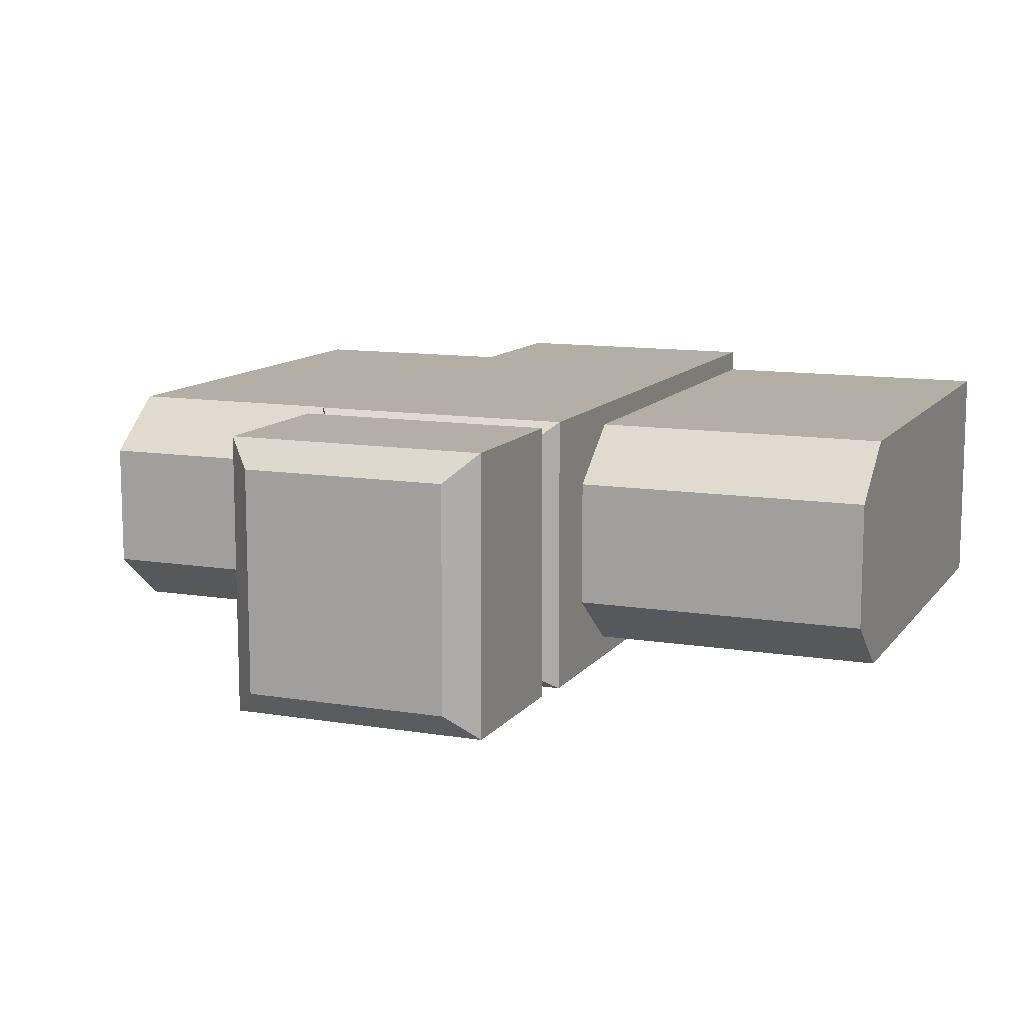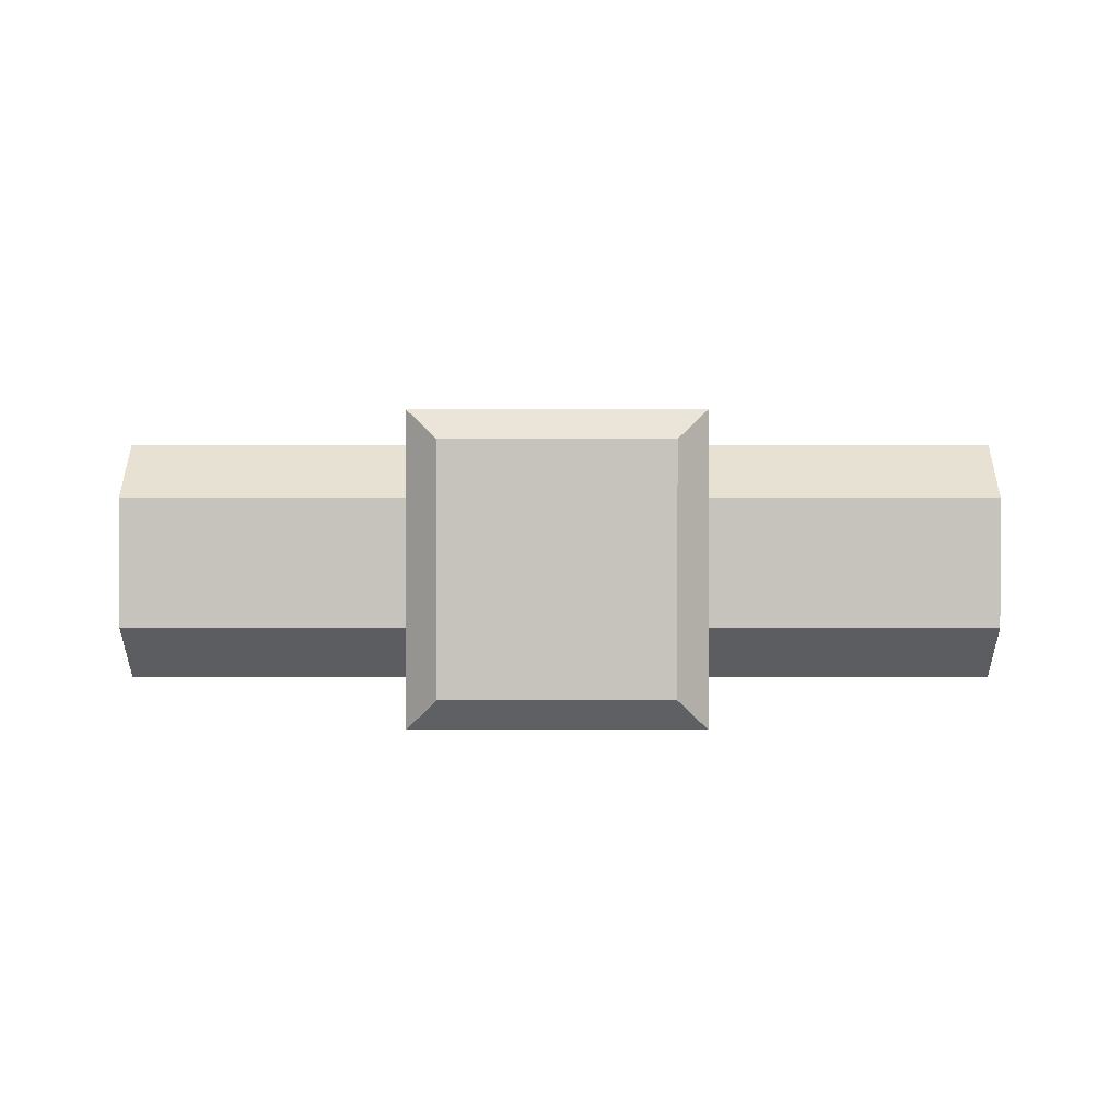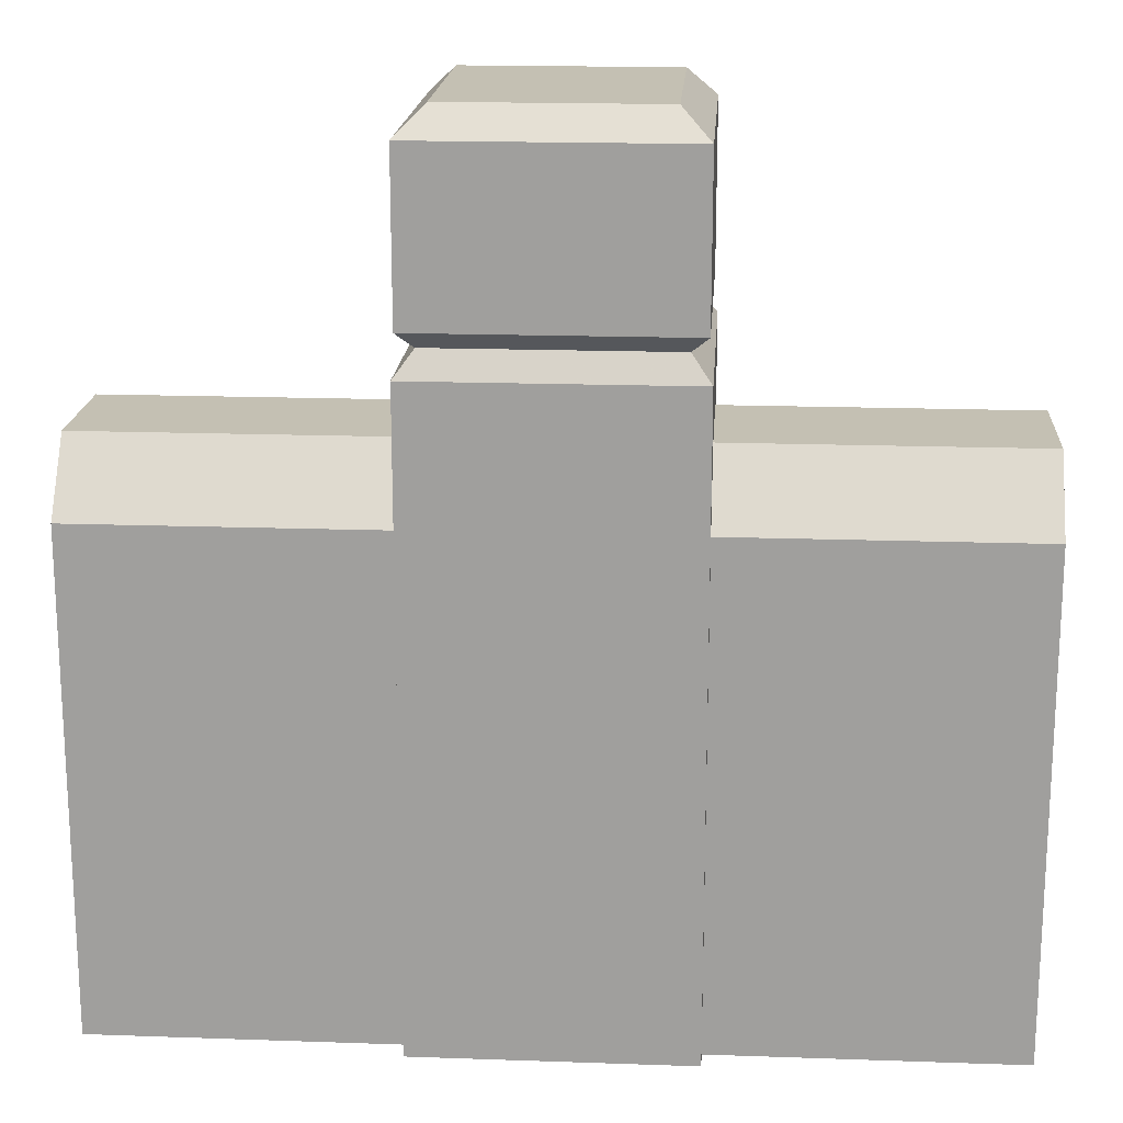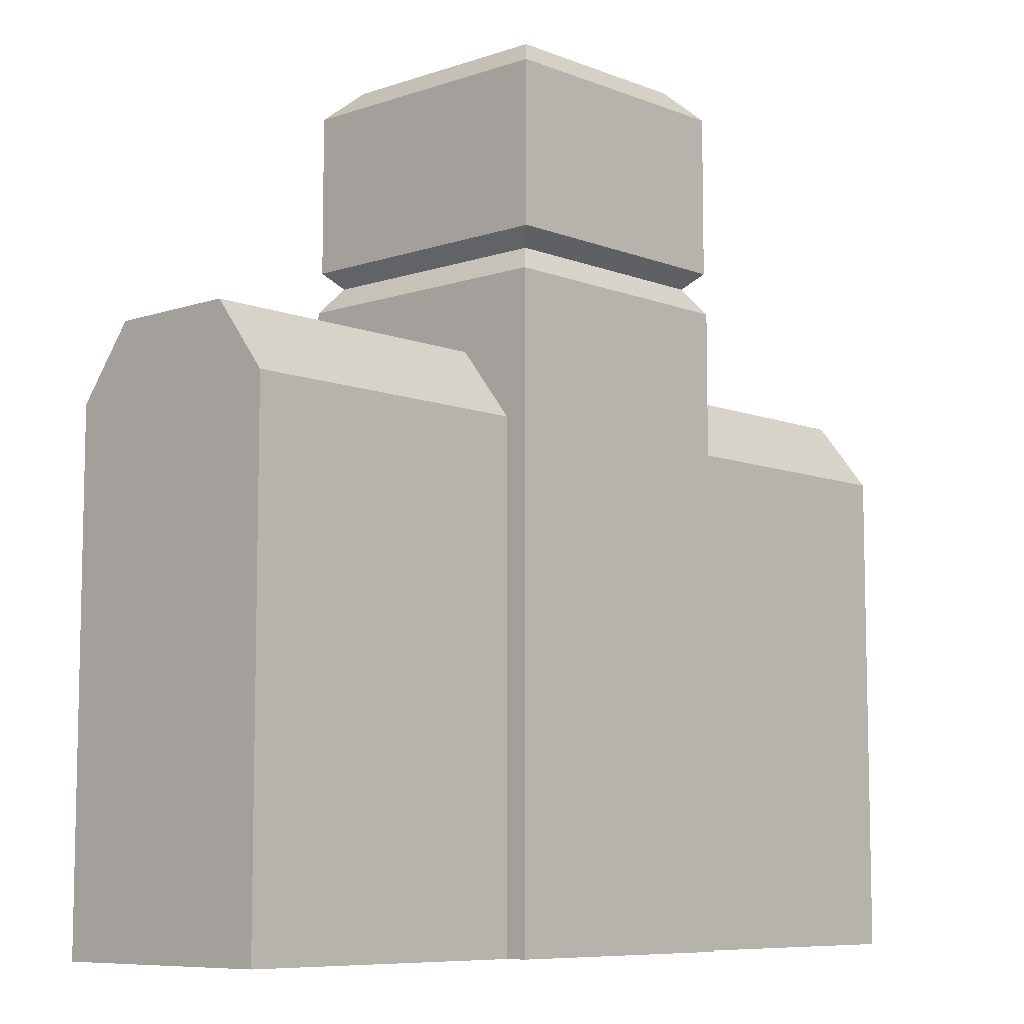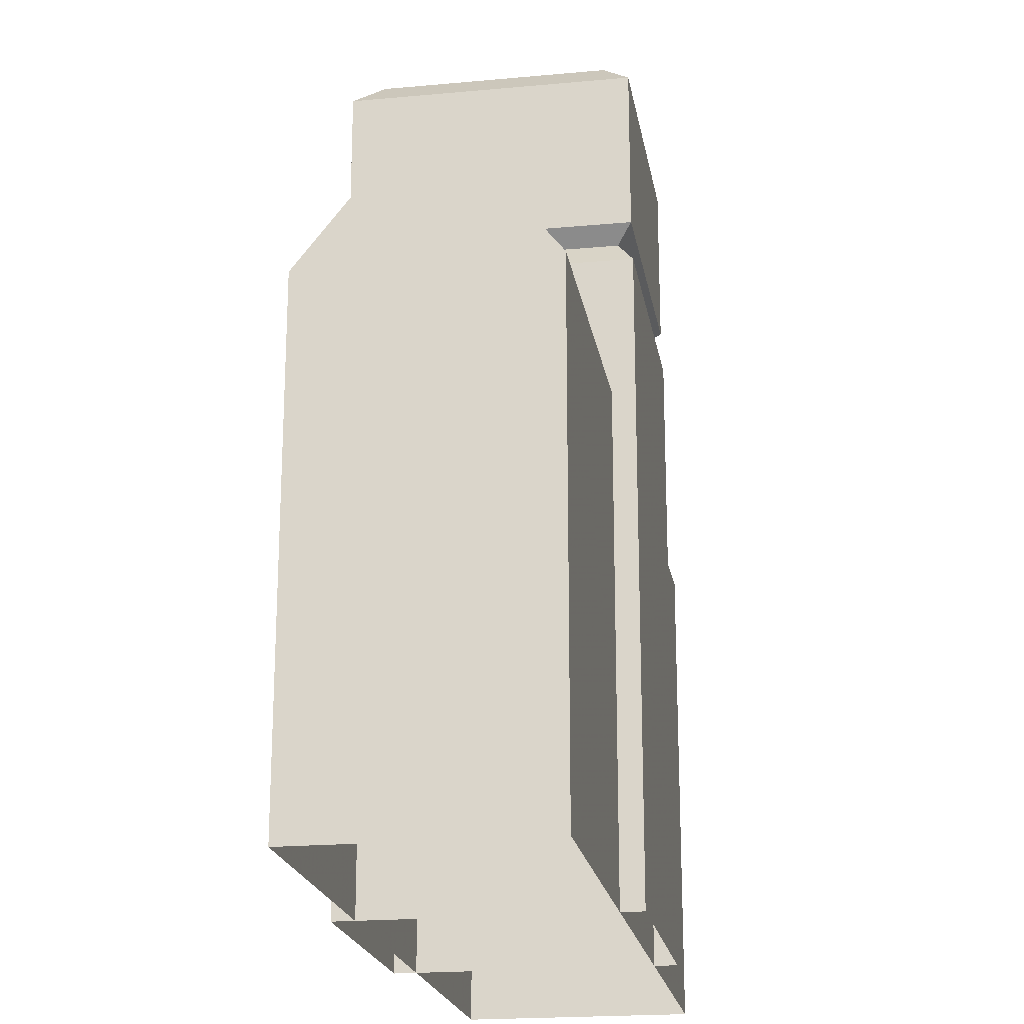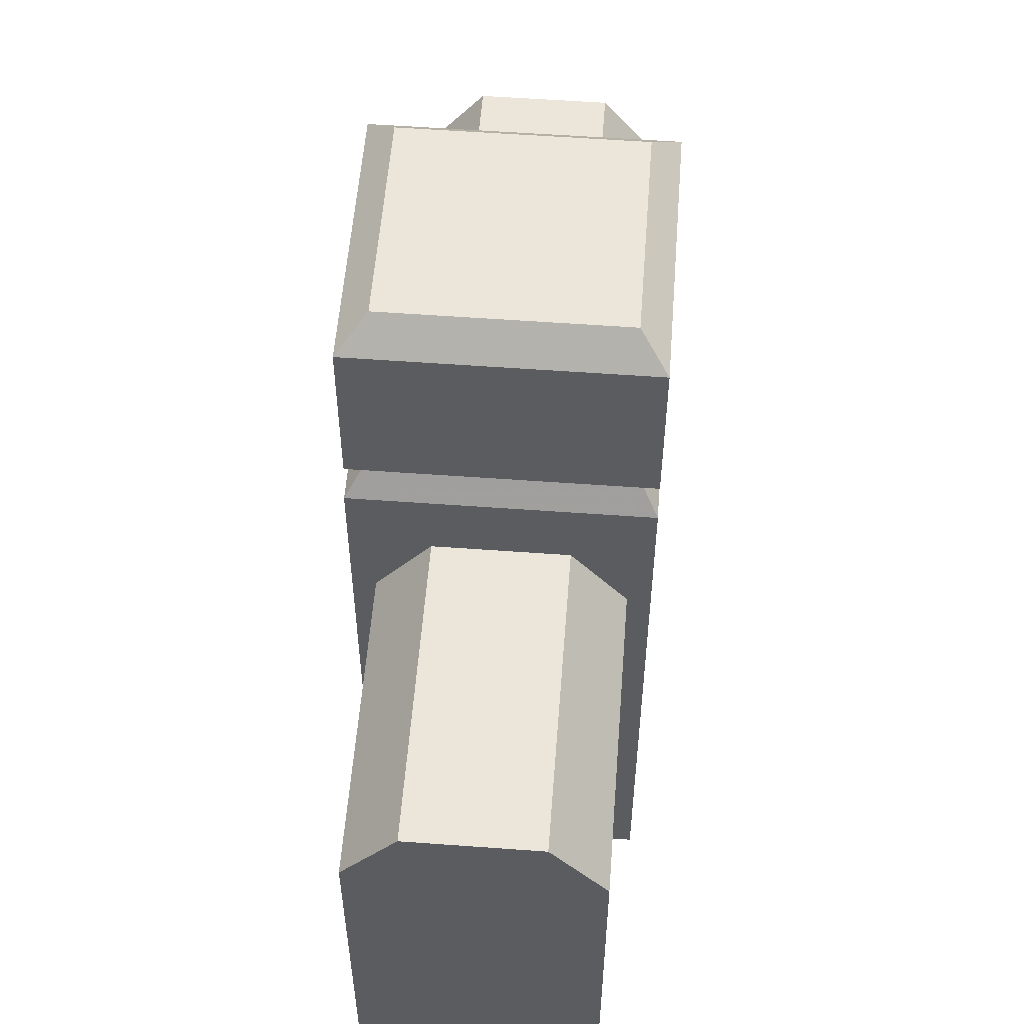
<metadata>
{"format":"obj","ext":"obj","renderer":"f3d","projection":"perspective","resolution":1024,"background":"white","views":[{"elev":11.3,"azim":22.0,"up":"+Y"},{"elev":1.3,"azim":0.2,"up":"+Y"},{"elev":18.0,"azim":-176.1,"up":"+Z"},{"elev":-8.2,"azim":133.0,"up":"+Z"},{"elev":-20.5,"azim":-80.5,"up":"+Z"},{"elev":55.6,"azim":94.4,"up":"+Z"}]}
</metadata>
<code>
g dongfang_yewai_357_langan02
v -7e-05 -6.145 53.92
v -3.9e-05 6.17 53.92
v -41.76 6.17 53.92
v -41.76 -6.144 53.92
v -7.4e-05 -11.33 47.34
v -7e-05 -6.145 53.92
v -41.76 -6.144 53.92
v -41.76 -11.33 47.34
v -6e-06 -11.33 0.000426
v -7.4e-05 -11.33 47.34
v -41.76 -11.33 47.34
v -41.76 -11.33 0.000407
v -41.76 11.36 47.34
v -41.76 6.17 53.92
v -3.9e-05 6.17 53.92
v -1.6e-05 11.36 47.34
v 5.1e-05 11.36 0.000426
v -41.76 11.36 0.000407
v -41.76 11.36 47.34
v -1.6e-05 11.36 47.34
v -41.76 -11.33 47.34
v -41.76 11.36 47.34
v -41.76 11.36 0.000407
v -41.76 -11.33 0.000407
v 41.76 -6.145 53.92
v 41.76 6.169 53.92
v 41.76 -11.33 47.34
v 41.76 -6.145 53.92
v 41.76 -11.33 0.000445
v 41.76 -11.33 47.34
v 41.76 11.36 47.34
v 41.76 6.169 53.92
v 41.76 11.36 47.34
v 41.76 11.36 0.000444
v 41.76 11.36 47.34
v 41.76 6.169 53.92
v 41.76 -6.145 53.92
v 41.76 -11.33 47.34
v -10.02 -10.65 82.52
v 9.83 -10.65 82.52
v 9.83 10.91 82.51
v -10.02 10.91 82.51
v -13.02 -13.5 0.000419
v 12.83 -13.5 0.00043
v 12.83 -13.5 60.55
v -13.02 -13.5 60.55
v 12.83 13.5 0.000429
v -13.02 13.5 0.000419
v -13.02 13.5 60.55
v 12.83 13.5 60.55
v -13.02 -13.5 60.55
v 12.83 -13.5 60.55
v 10.99 -11.89 62.95
v -11.19 -11.89 62.95
v 12.83 -13.5 60.55
v 12.83 13.5 60.55
v 10.99 11.92 62.94
v 10.99 -11.89 62.95
v 12.83 13.5 60.55
v -13.02 13.5 60.55
v -11.19 11.92 62.94
v 10.99 11.92 62.94
v -13.02 13.5 60.55
v -13.02 -13.5 60.55
v -11.19 -11.89 62.95
v -11.19 11.92 62.94
v 12.54 -13.35 64.49
v -12.74 -13.35 64.49
v 12.54 13.46 64.49
v 12.54 -13.35 64.49
v -12.74 13.46 64.49
v 12.54 13.46 64.49
v -12.74 -13.35 64.49
v -12.74 13.46 64.49
v -12.74 -13.35 64.49
v 12.54 -13.35 64.49
v 12.54 -13.34 79.85
v -12.74 -13.34 79.85
v 12.54 -13.35 64.49
v 12.54 13.46 64.49
v 12.54 13.46 79.84
v 12.54 -13.34 79.85
v 12.54 13.46 64.49
v -12.74 13.46 64.49
v -12.74 13.46 79.84
v 12.54 13.46 79.84
v -12.74 13.46 64.49
v -12.74 -13.35 64.49
v -12.74 -13.34 79.85
v -12.74 13.46 79.84
v -12.74 -13.34 79.85
v 12.54 -13.34 79.85
v 9.83 -10.65 82.52
v -10.02 -10.65 82.52
v 12.54 -13.34 79.85
v 12.54 13.46 79.84
v 9.83 10.91 82.51
v 9.83 -10.65 82.52
v 12.54 13.46 79.84
v -12.74 13.46 79.84
v -10.02 10.91 82.51
v 9.83 10.91 82.51
v -12.74 13.46 79.84
v -12.74 -13.34 79.85
v -10.02 -10.65 82.52
v -10.02 10.91 82.51
v -13.02 -13.5 0.000419
v -13.02 -13.5 60.55
v -13.02 13.5 60.55
v -13.02 13.5 0.000419
v 12.83 -13.5 60.55
v 12.83 -13.5 0.00043
v 12.83 13.5 0.000429
v 12.83 13.5 60.55
v -41.76 -6.144 53.92
v -41.76 6.17 53.92
v 41.76 -11.33 0.000445
v 41.76 11.36 0.000444
f 1 2 3
f 3 4 1
f 5 6 7
f 7 8 5
f 9 10 11
f 11 12 9
f 13 14 15
f 15 16 13
f 17 18 19
f 19 20 17
f 21 22 23
f 23 24 21
f 1 25 26
f 26 2 1
f 5 27 28
f 28 6 5
f 9 29 30
f 30 10 9
f 31 16 15
f 15 32 31
f 17 20 33
f 33 34 17
f 35 36 37
f 37 38 35
f 39 40 41
f 41 42 39
f 43 44 45
f 45 46 43
f 47 48 49
f 49 50 47
f 51 52 53
f 53 54 51
f 55 56 57
f 57 58 55
f 59 60 61
f 61 62 59
f 63 64 65
f 65 66 63
f 54 53 67
f 67 68 54
f 58 57 69
f 69 70 58
f 62 61 71
f 71 72 62
f 66 65 73
f 73 74 66
f 75 76 77
f 77 78 75
f 79 80 81
f 81 82 79
f 83 84 85
f 85 86 83
f 87 88 89
f 89 90 87
f 91 92 93
f 93 94 91
f 95 96 97
f 97 98 95
f 99 100 101
f 101 102 99
f 103 104 105
f 105 106 103
f 107 108 109
f 109 110 107
f 111 112 113
f 113 114 111
f 115 116 22
f 22 21 115
f 38 117 118
f 118 35 38

</code>
